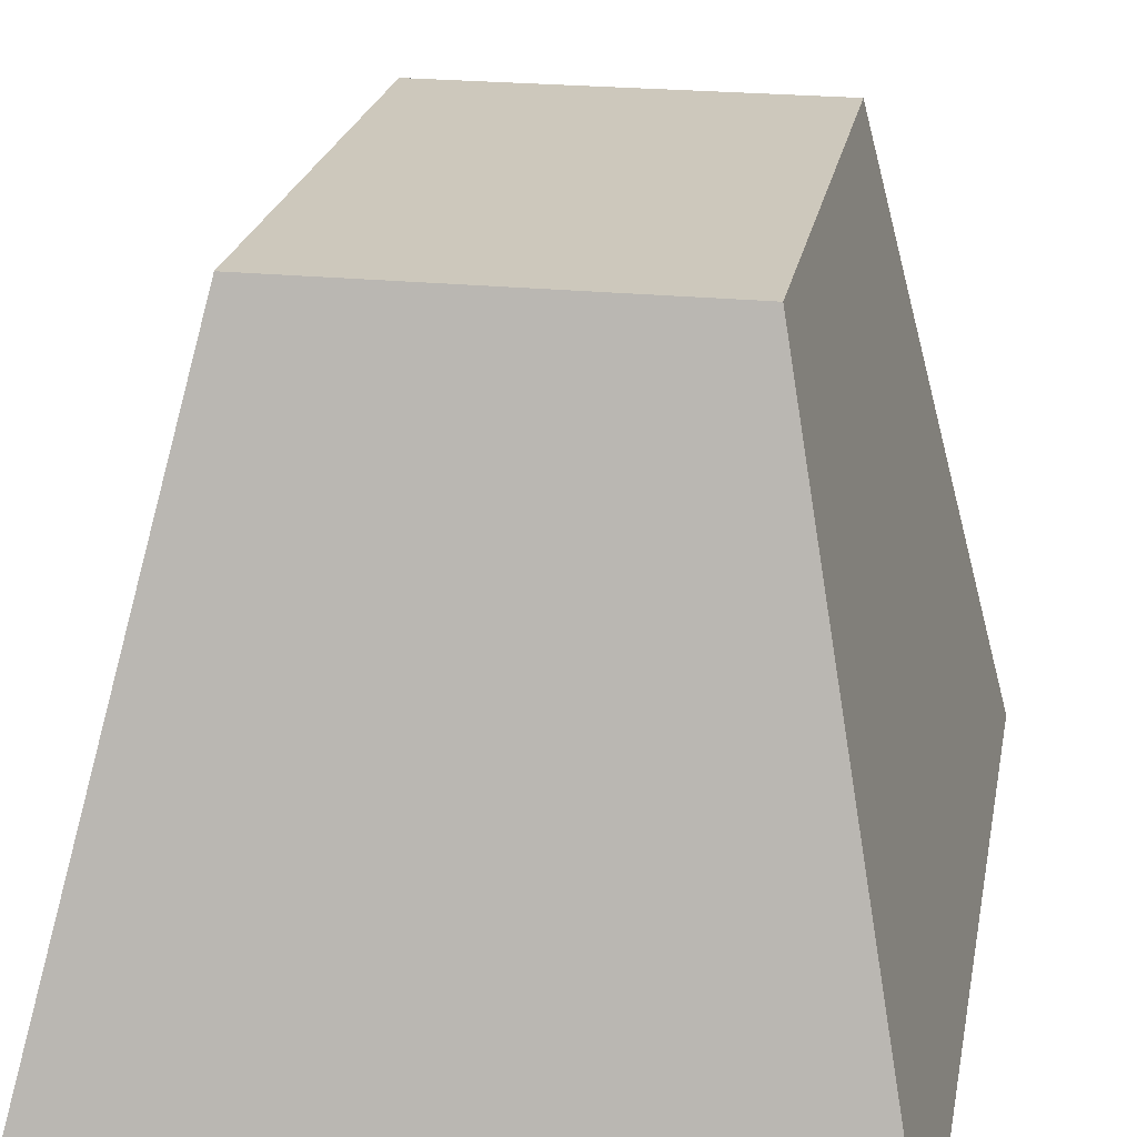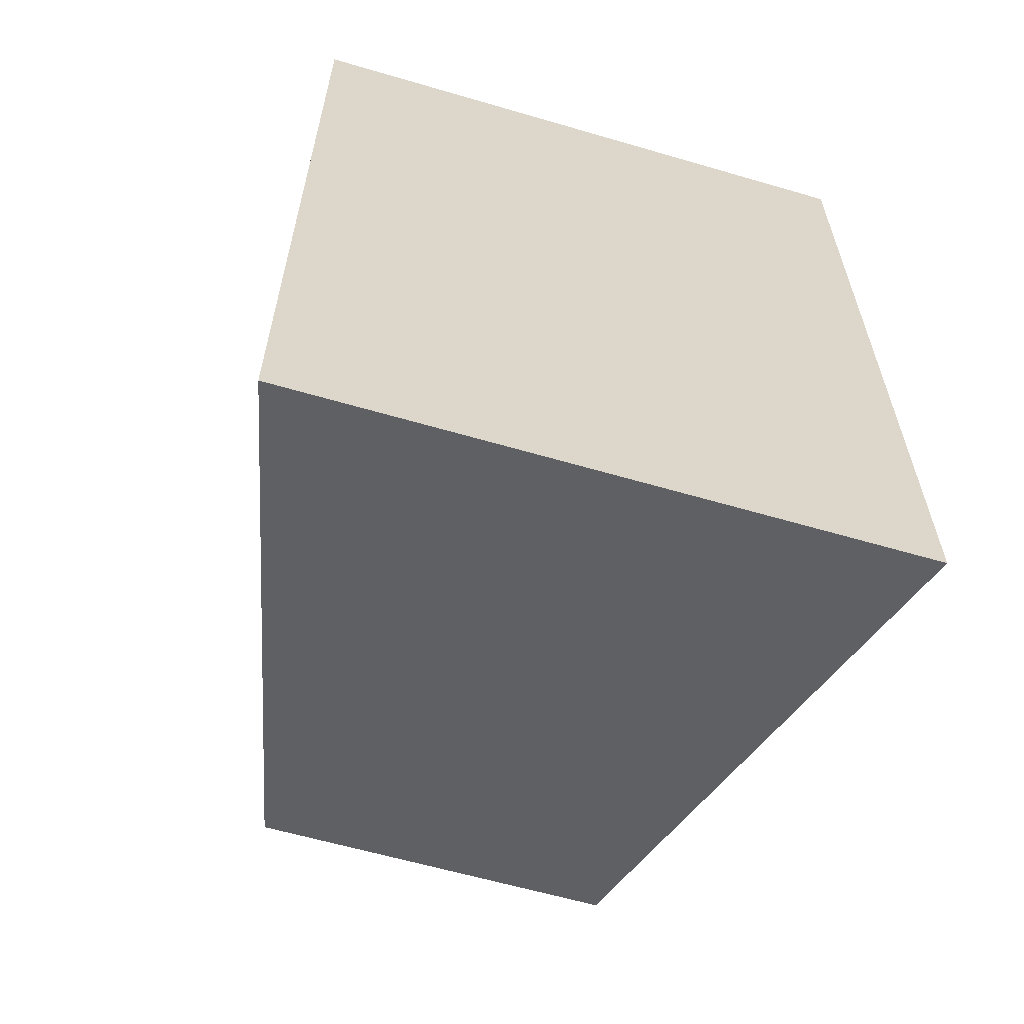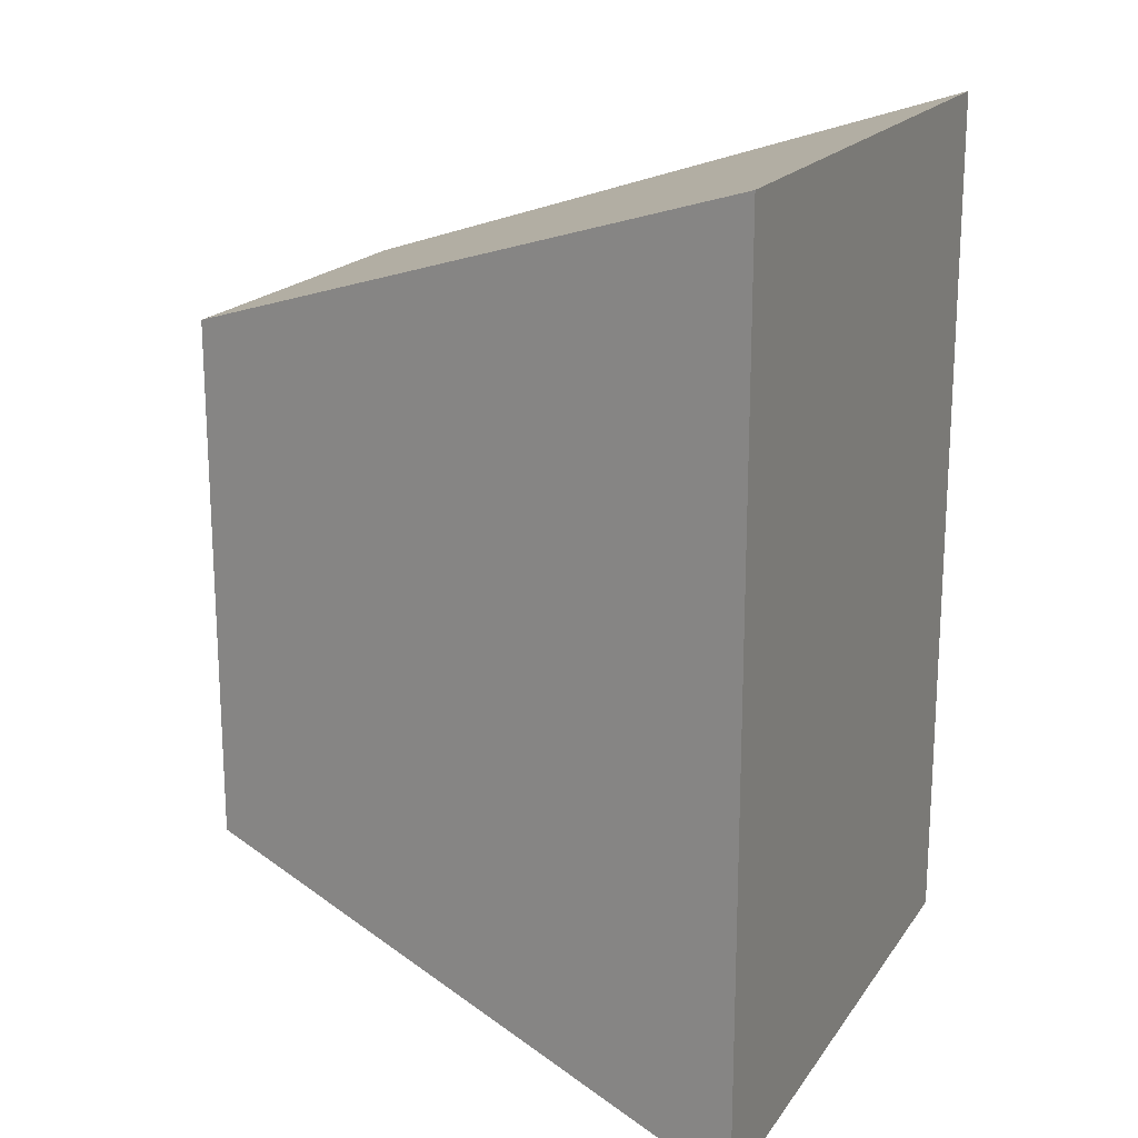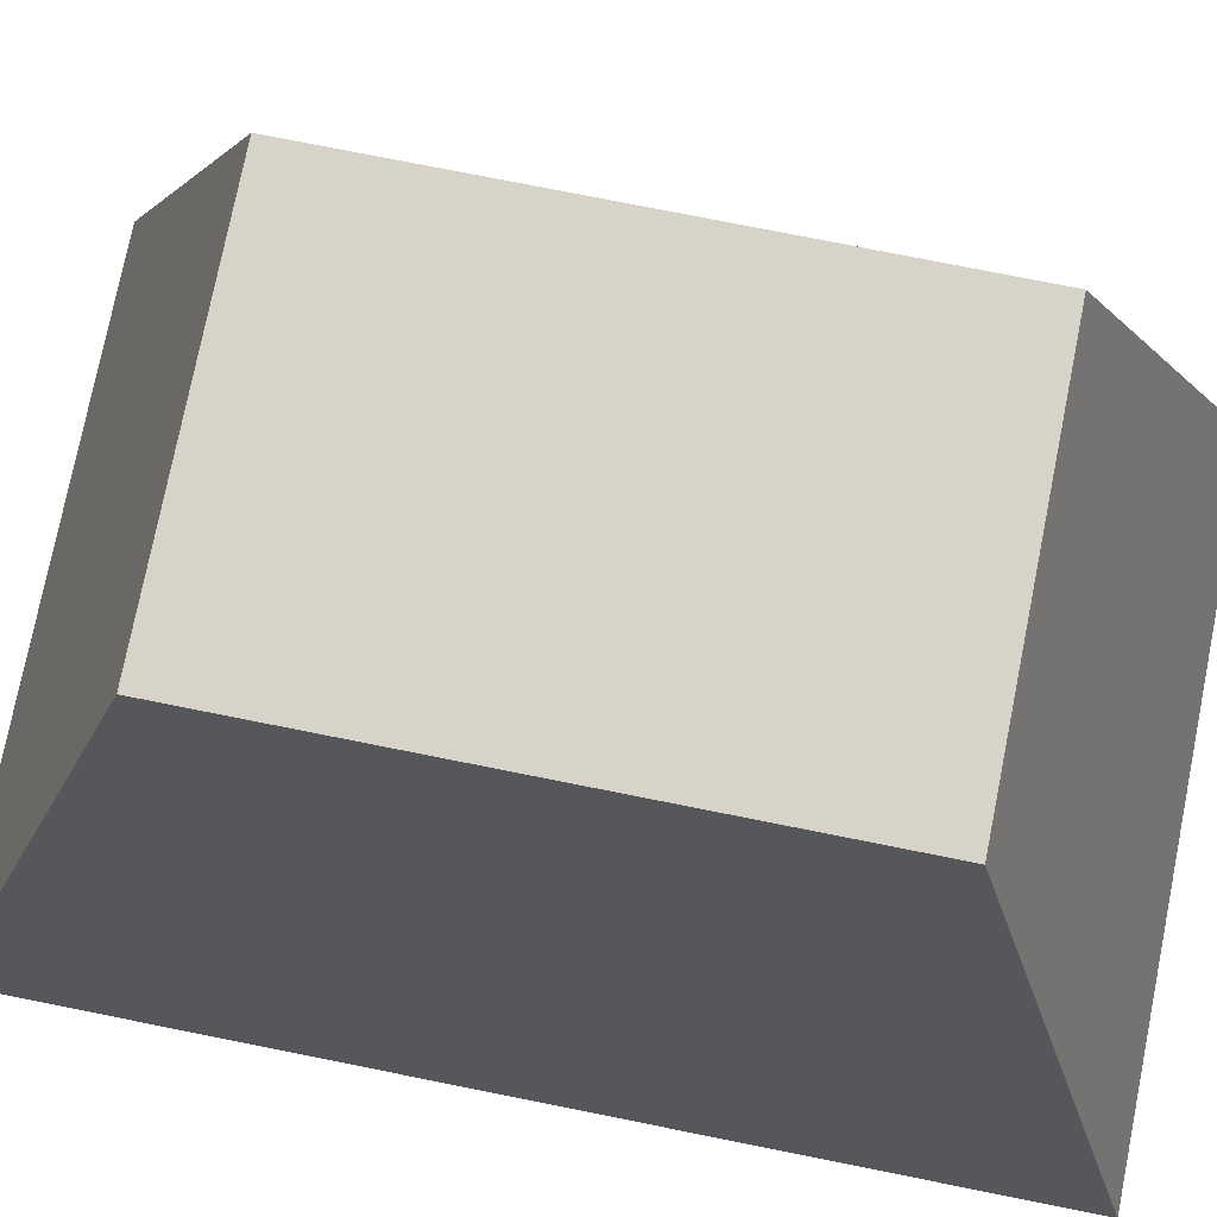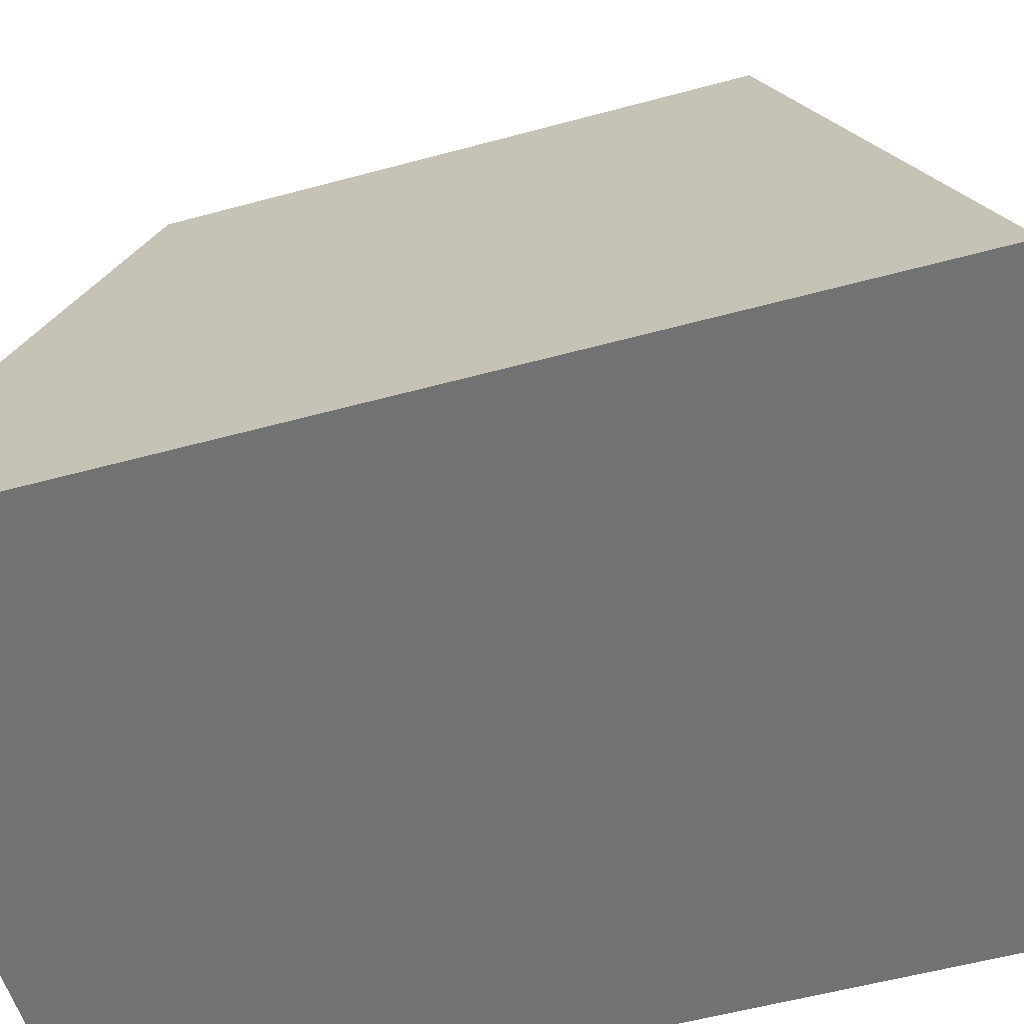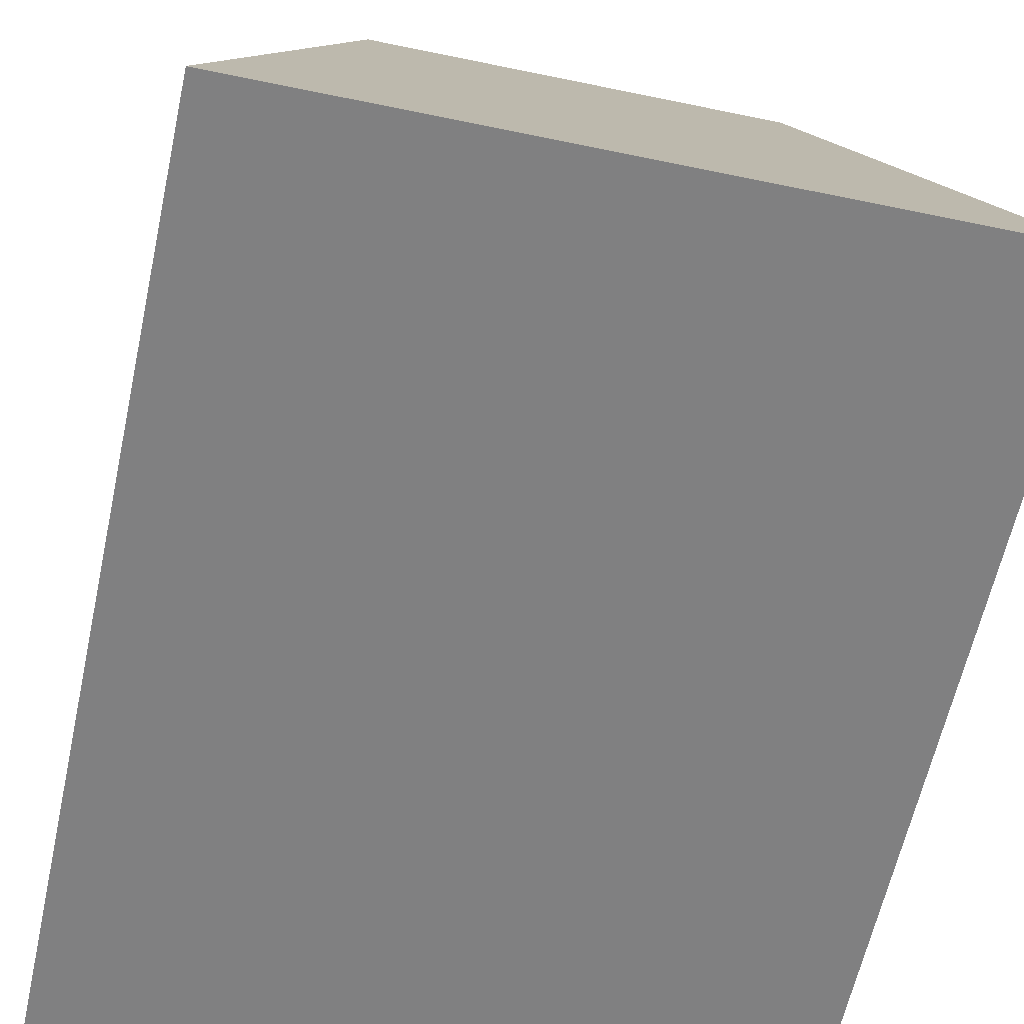
<metadata>
{"format":"obj","ext":"obj","renderer":"f3d","projection":"perspective","resolution":1024,"background":"white","views":[{"elev":22.2,"azim":-169.8,"up":"+Y"},{"elev":-61.1,"azim":-16.6,"up":"+Z"},{"elev":18.8,"azim":-65.9,"up":"+Z"},{"elev":75.9,"azim":101.3,"up":"+Y"},{"elev":-55.4,"azim":-74.0,"up":"+Y"},{"elev":-60.0,"azim":-12.1,"up":"+Y"}]}
</metadata>
<code>
g royal_stone02_mesh_lod02
v -2.117 0.03642 2.951
v -2.117 0.03642 -2.951
v -1.269 3.95 -1.73
v -1.269 3.95 1.73
v -2.117 0.03642 -2.951
v 1.979 0.03642 -2.951
v 1.132 3.95 -1.73
v -1.269 3.95 -1.73
v 1.979 0.03642 -2.951
v 1.979 0.03642 2.951
v 1.132 3.95 1.73
v 1.132 3.95 -1.73
v 1.979 0.03642 2.951
v -2.117 0.03642 2.951
v -1.269 3.95 1.73
v 1.132 3.95 1.73
v -2.117 0.03642 -2.951
v -2.117 0.03642 2.951
v 1.979 0.03642 2.951
v 1.979 0.03642 -2.951
v 1.132 3.95 -1.73
v 1.132 3.95 1.73
v -1.269 3.95 1.73
v -1.269 3.95 -1.73
g royal_stone02_mesh_lod02_0
f 3 2 1
f 4 3 1
f 7 6 5
f 8 7 5
f 11 10 9
f 12 11 9
f 15 14 13
f 16 15 13
f 19 18 17
f 20 19 17
f 23 22 21
f 24 23 21

</code>
